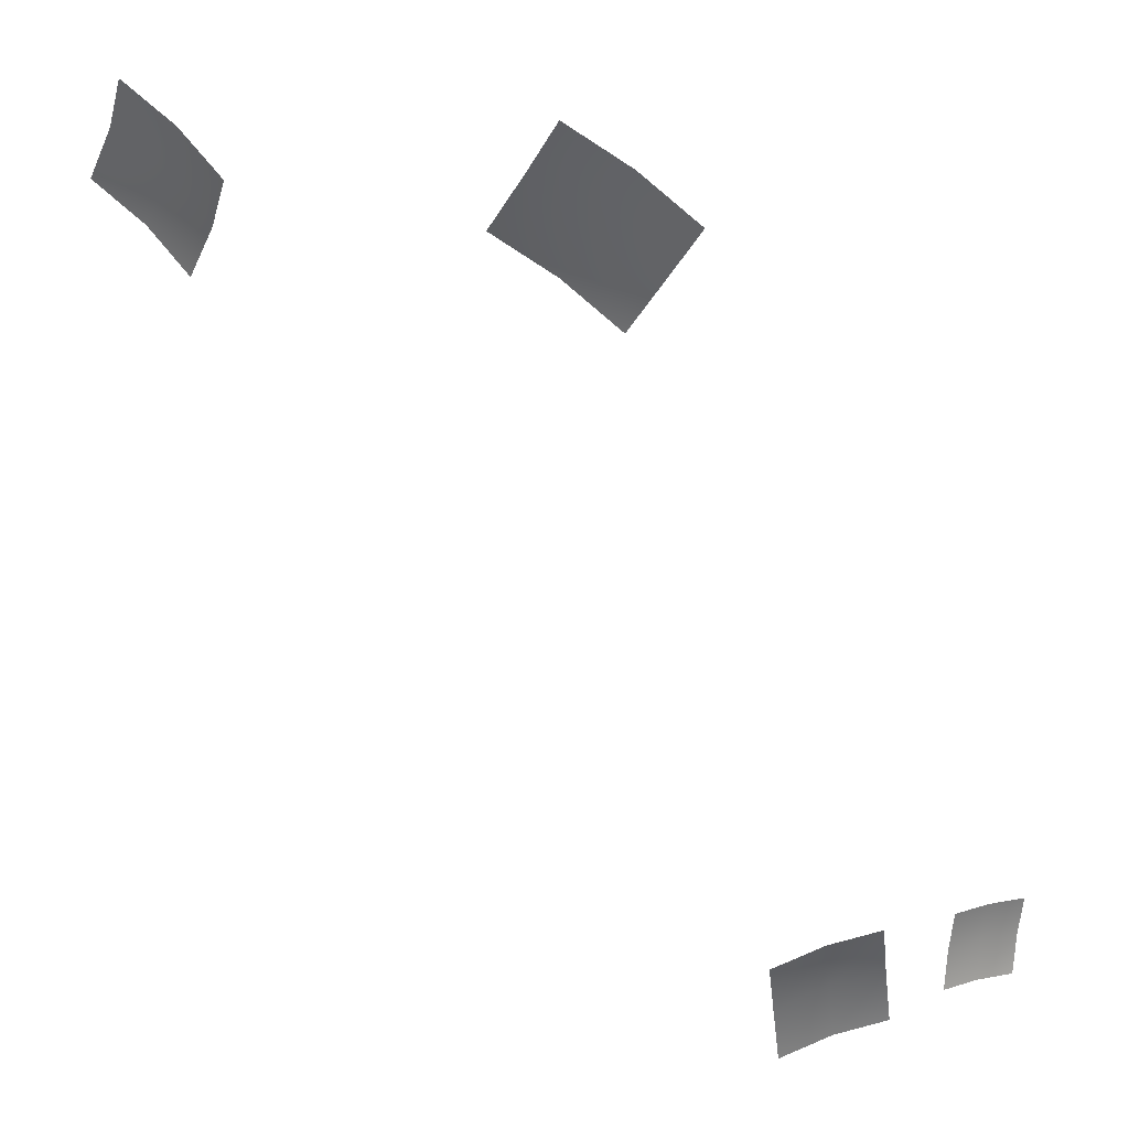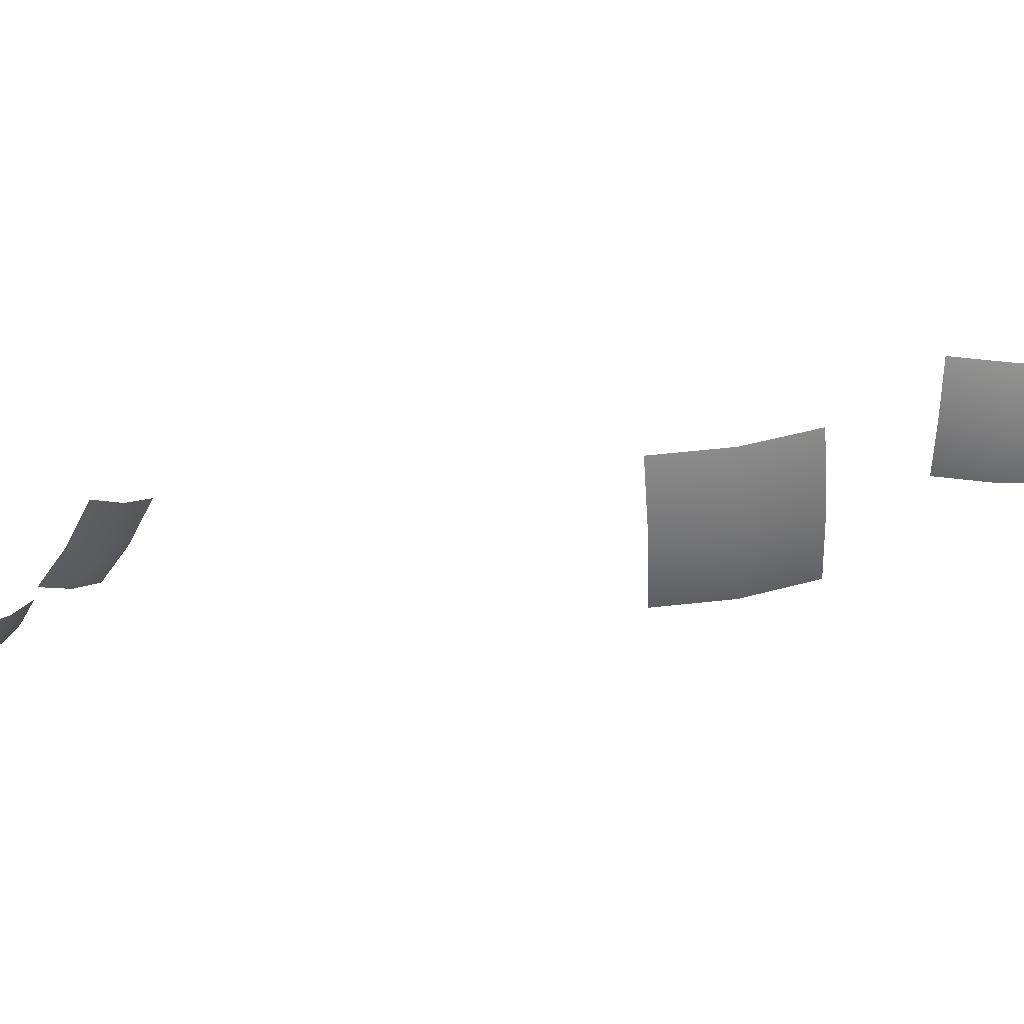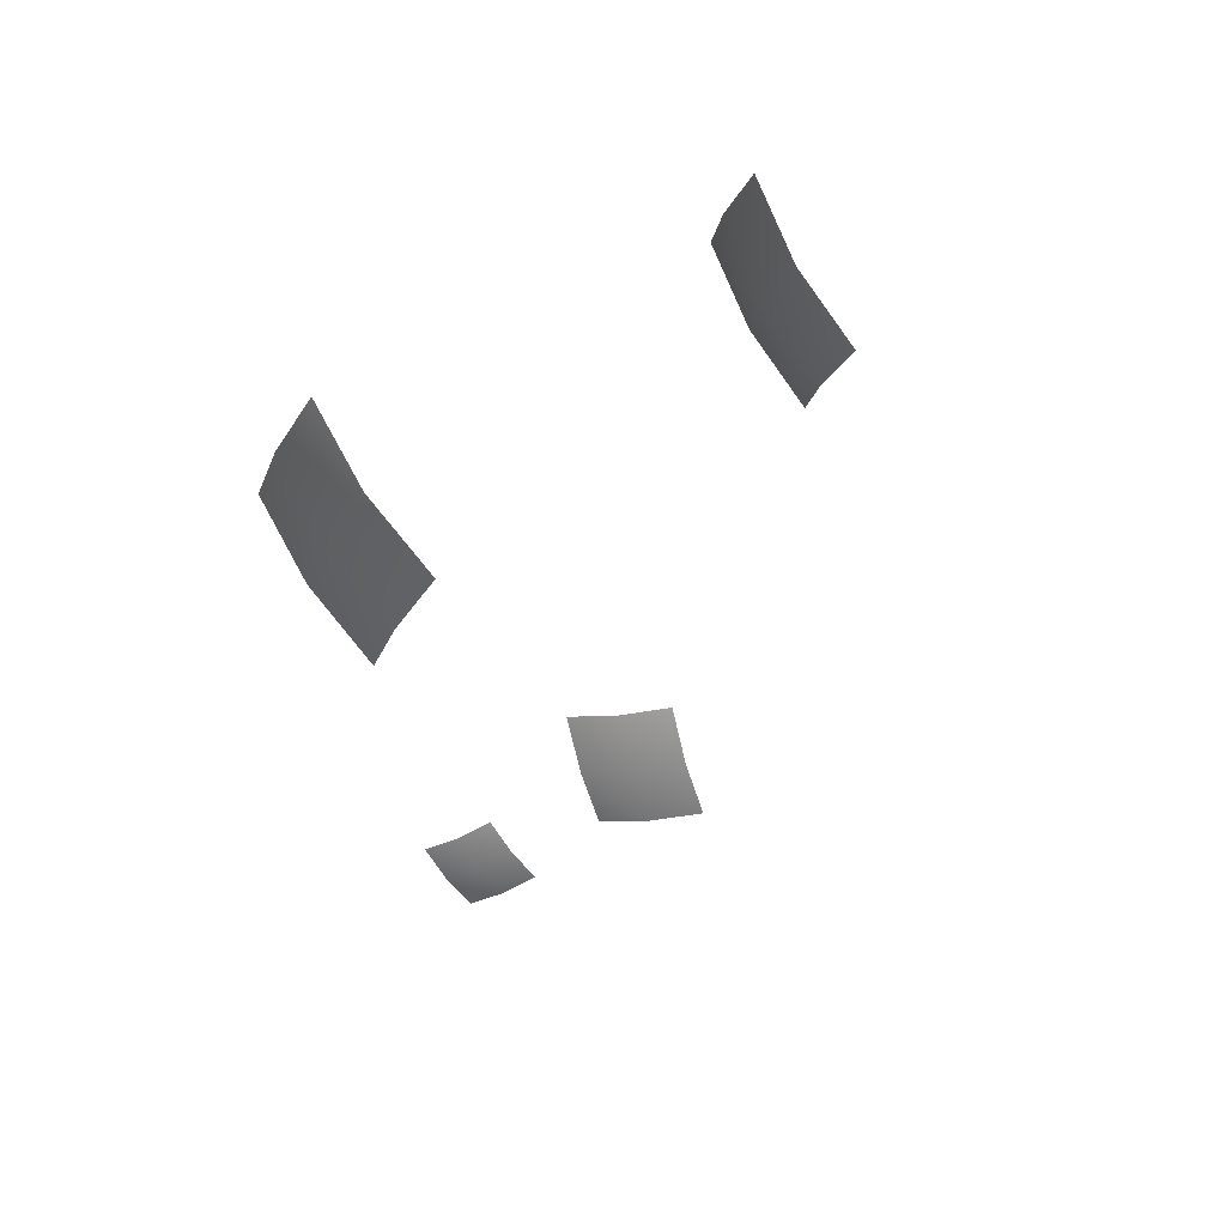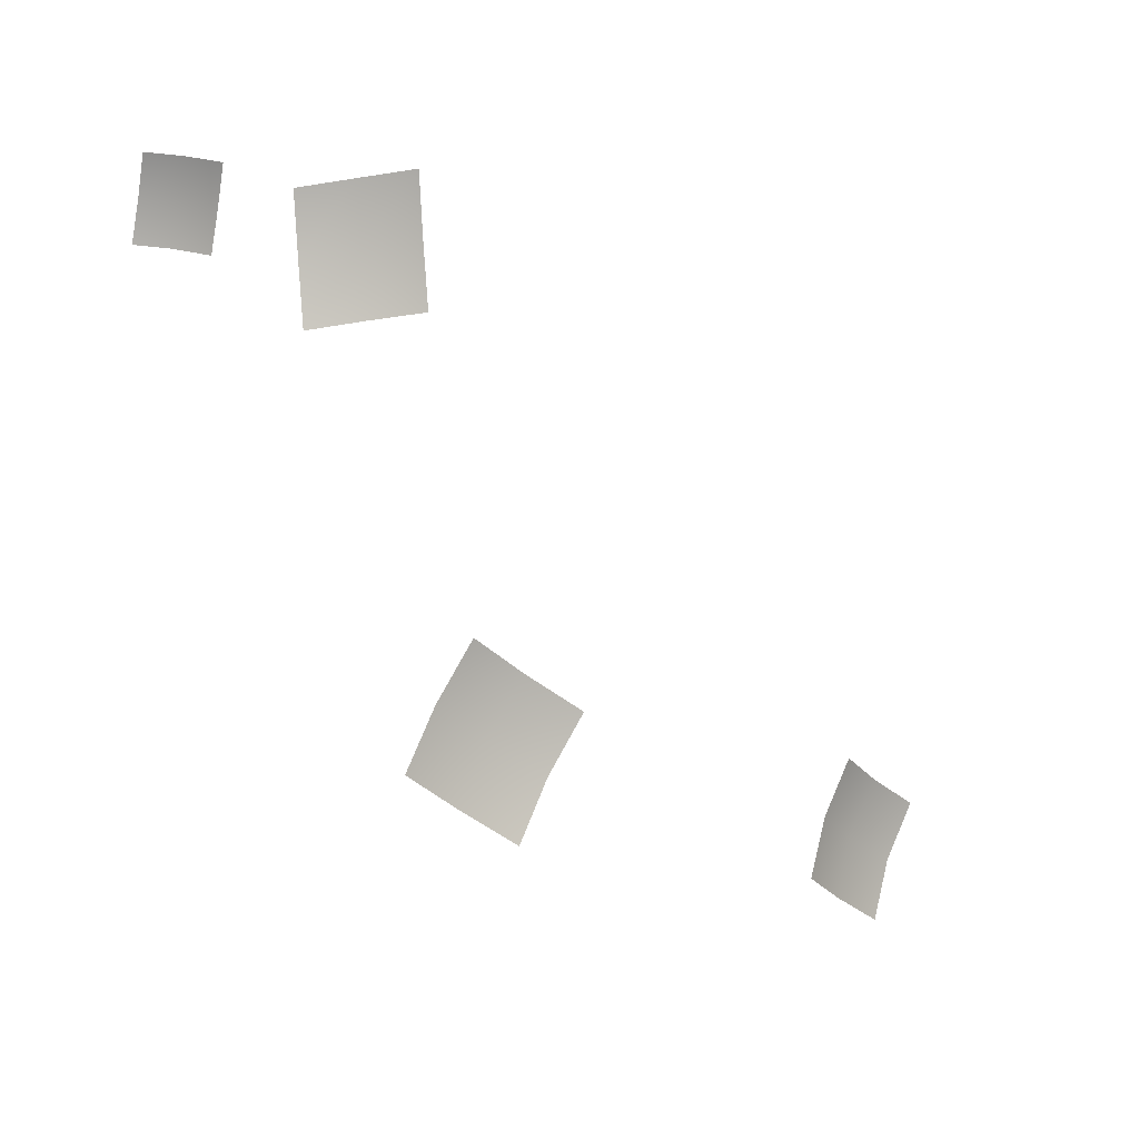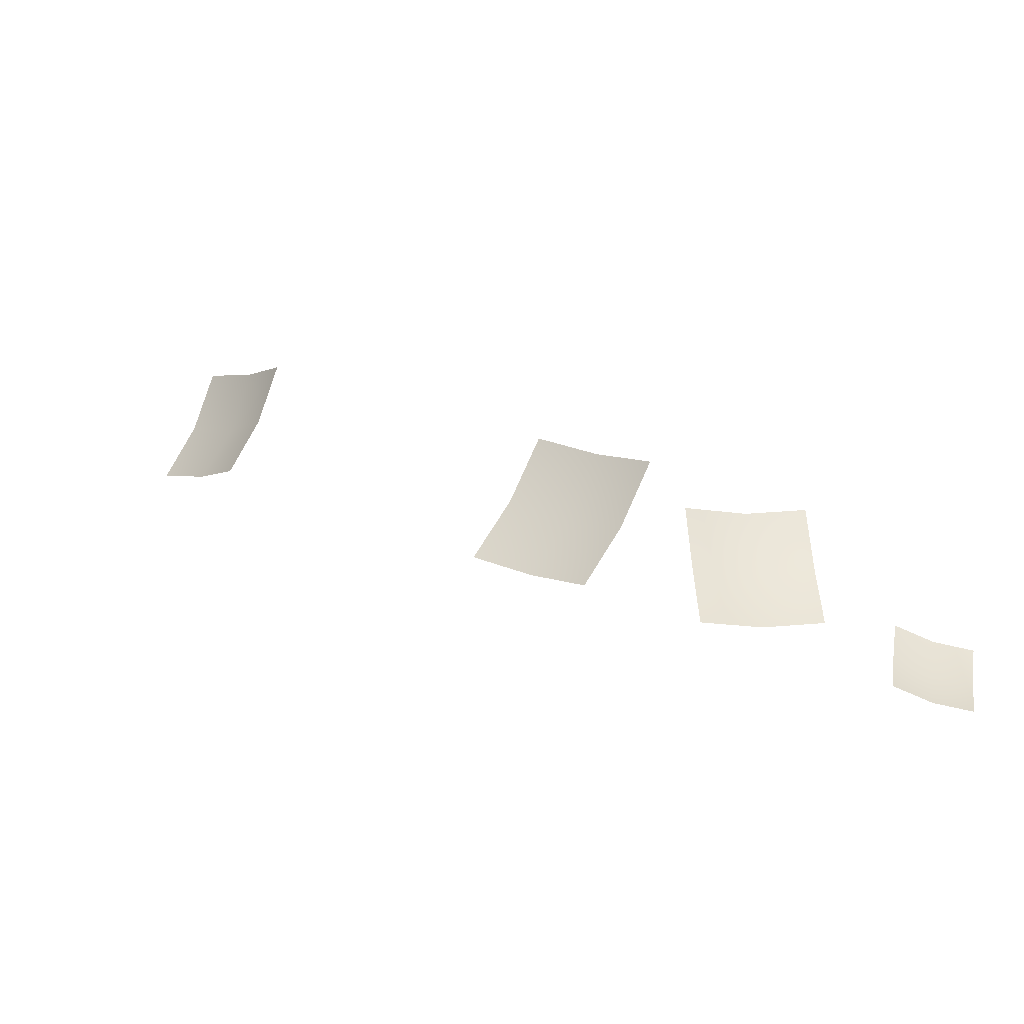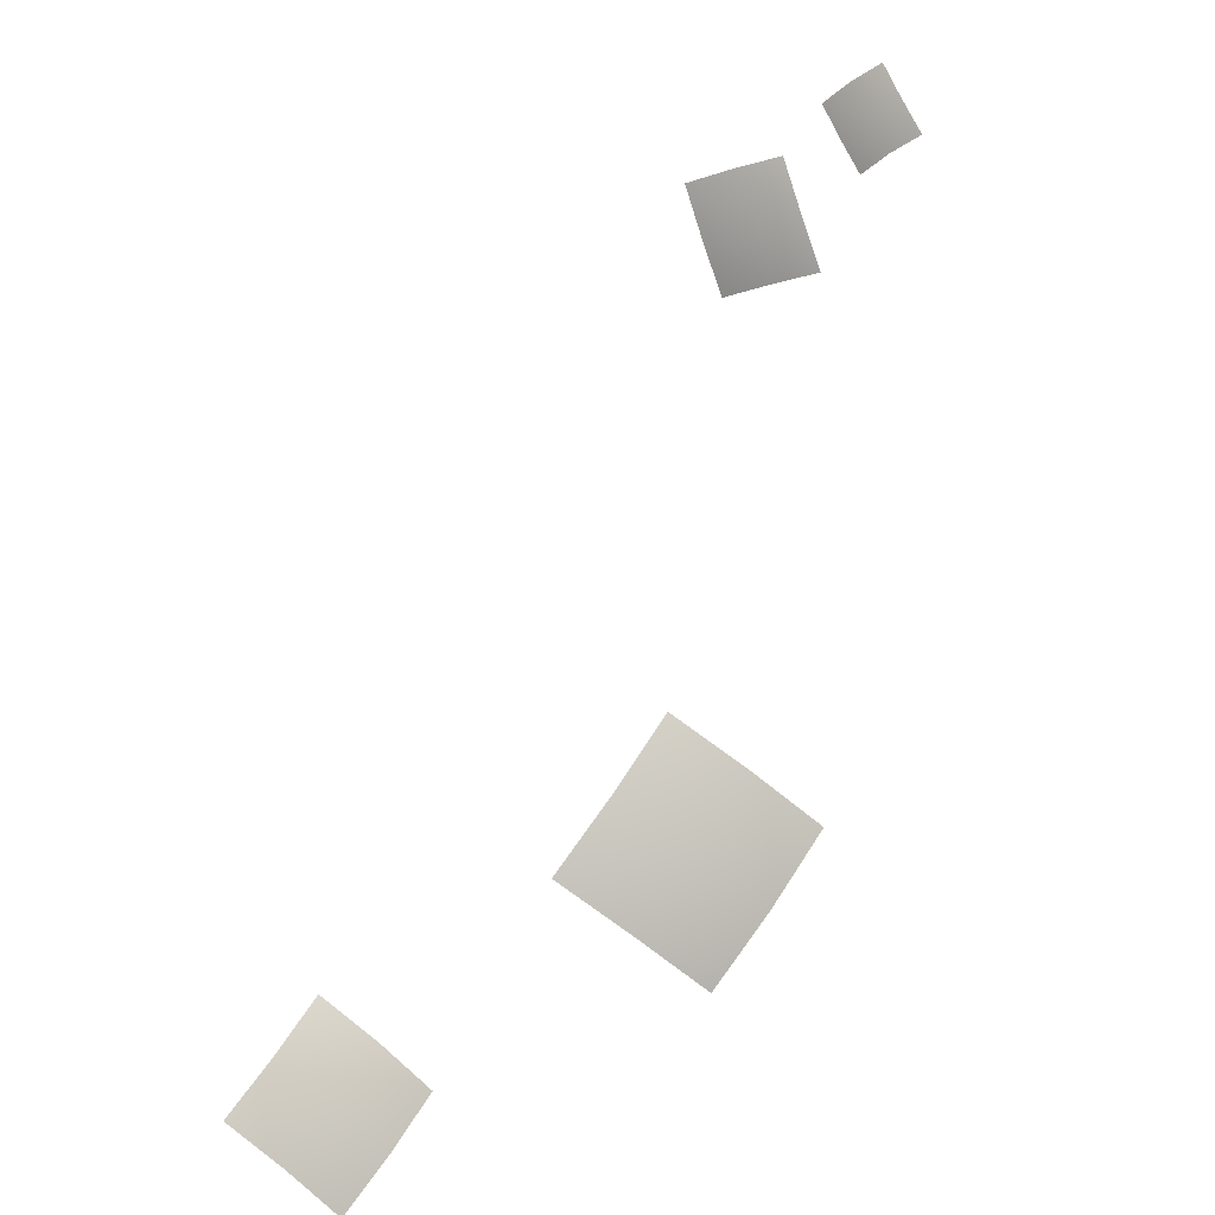
<metadata>
{"format":"obj","ext":"obj","renderer":"f3d","projection":"perspective","resolution":1024,"background":"white","views":[{"elev":79.2,"azim":-9.2,"up":"+Y"},{"elev":-0.3,"azim":127.4,"up":"+Y"},{"elev":-15.4,"azim":-154.8,"up":"+Y"},{"elev":53.1,"azim":176.2,"up":"+Z"},{"elev":1.8,"azim":-4.0,"up":"+Y"},{"elev":-43.2,"azim":25.3,"up":"+Z"}]}
</metadata>
<code>
g Flower_03
v -0.02416 0.1083 1.803
v 0.08949 0.2043 1.699
v 0.08997 0.1149 1.792
v -0.02416 0.1937 1.706
v -0.1406 0.1202 1.831
v 0.08675 0.3121 1.623
v -0.1411 0.2096 1.738
v -0.02738 0.3056 1.634
v -0.1438 0.3175 1.662
v -0.3111 0.1088 0.1784
v -0.09852 0.2287 0.2495
v -0.1941 0.09157 0.3142
v -0.2114 0.2412 0.1088
v -0.4471 0.1479 0.06528
v -0.02191 0.3876 0.2076
v -0.3514 0.285 0.0006118
v -0.1389 0.4048 0.07172
v -0.2749 0.4438 -0.04139
v 0.2996 -0.03605 1.741
v 0.3939 -0.01123 1.664
v 0.3765 -0.053 1.74
v 0.3167 0.00246 1.663
v 0.2242 -0.003907 1.751
v 0.4129 0.04573 1.596
v 0.2416 0.03789 1.675
v 0.336 0.06268 1.598
v 0.2606 0.09482 1.607
v -1.122 0.3486 0.008965
v -0.9797 0.4846 0.08154
v -1.047 0.3646 0.1363
v -1.05 0.4651 -0.04868
v -1.22 0.3492 -0.105
v -0.9341 0.6212 0.04019
v -1.152 0.4692 -0.1597
v -1.01 0.6052 -0.08716
v -1.107 0.6058 -0.2011
g Flower_03_0
f 3 2 1
f 2 4 1
f 1 4 5
f 2 6 4
f 4 7 5
f 6 8 4
f 4 8 7
f 8 9 7
f 12 11 10
f 11 13 10
f 10 13 14
f 11 15 13
f 13 16 14
f 15 17 13
f 13 17 16
f 17 18 16
f 21 20 19
f 20 22 19
f 19 22 23
f 20 24 22
f 22 25 23
f 24 26 22
f 22 26 25
f 26 27 25
f 30 29 28
f 29 31 28
f 28 31 32
f 29 33 31
f 31 34 32
f 33 35 31
f 31 35 34
f 35 36 34

</code>
